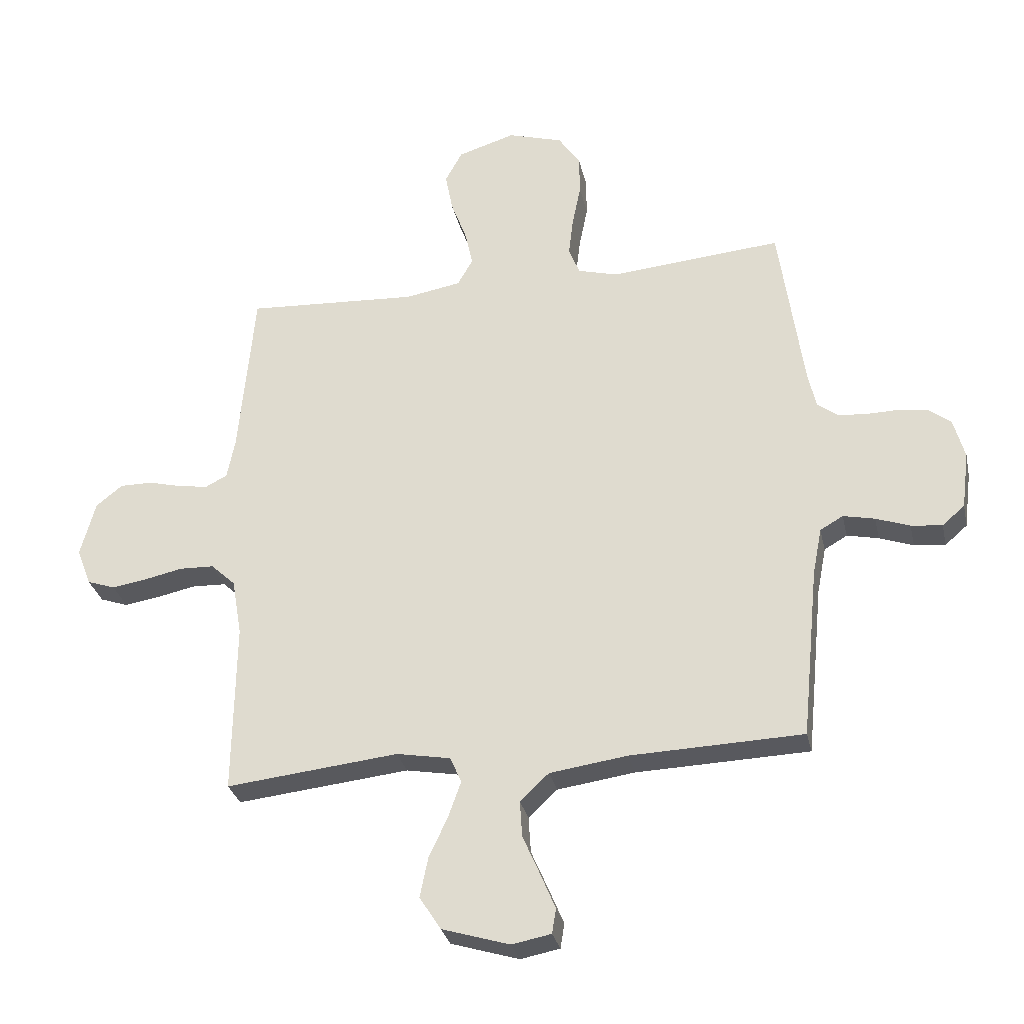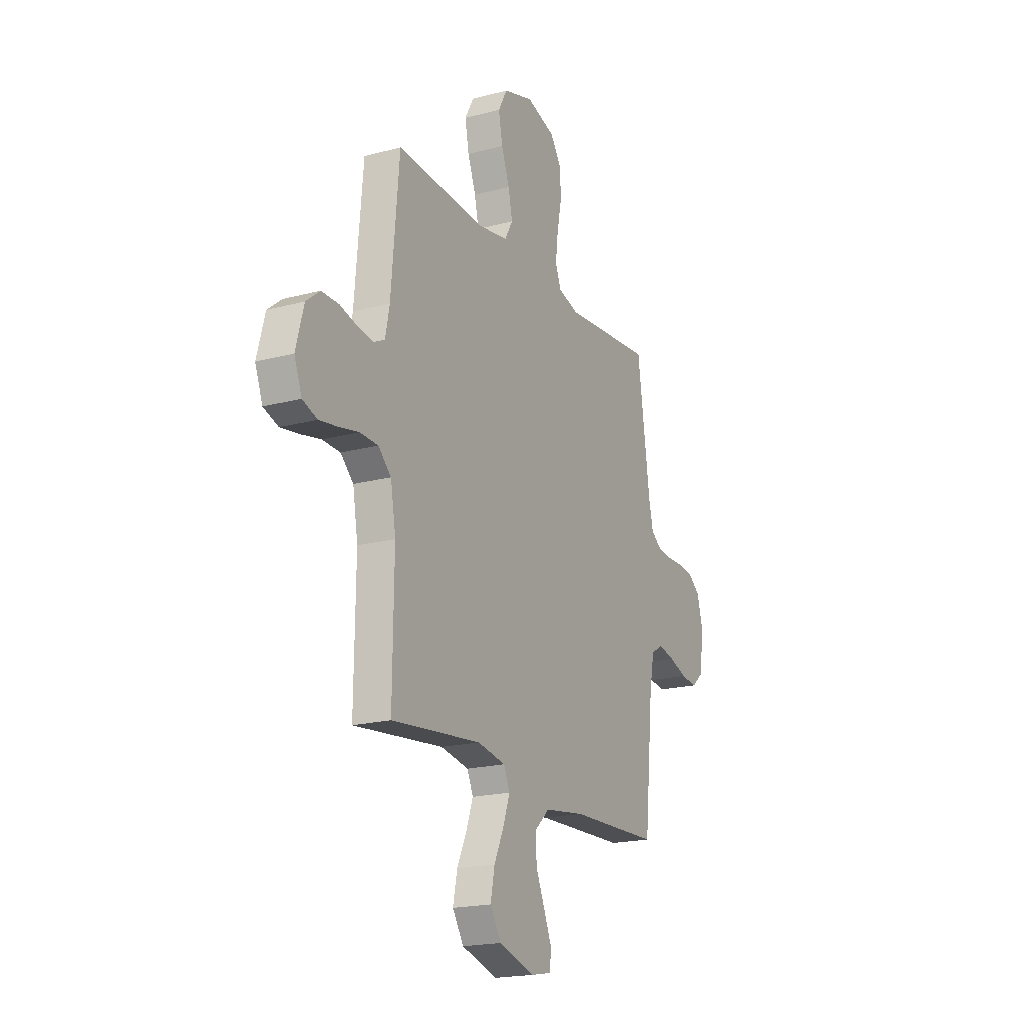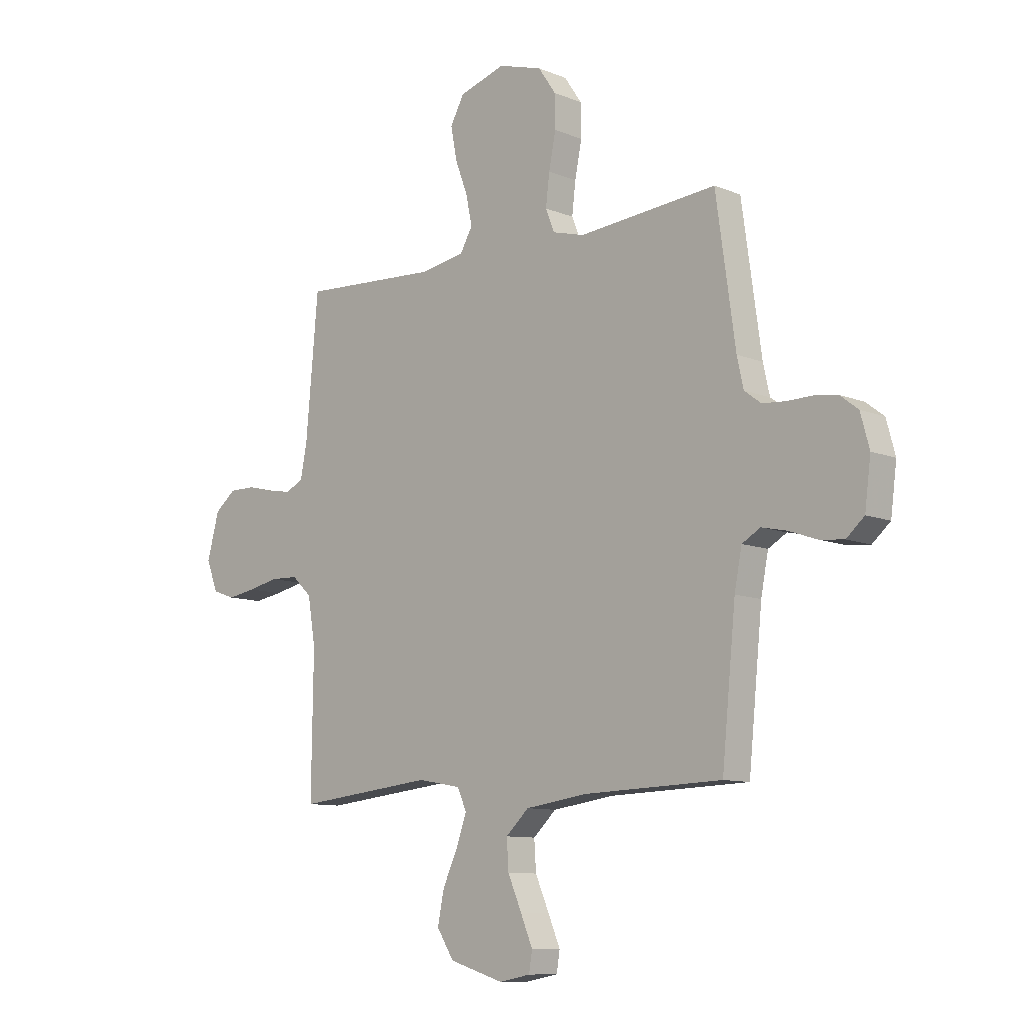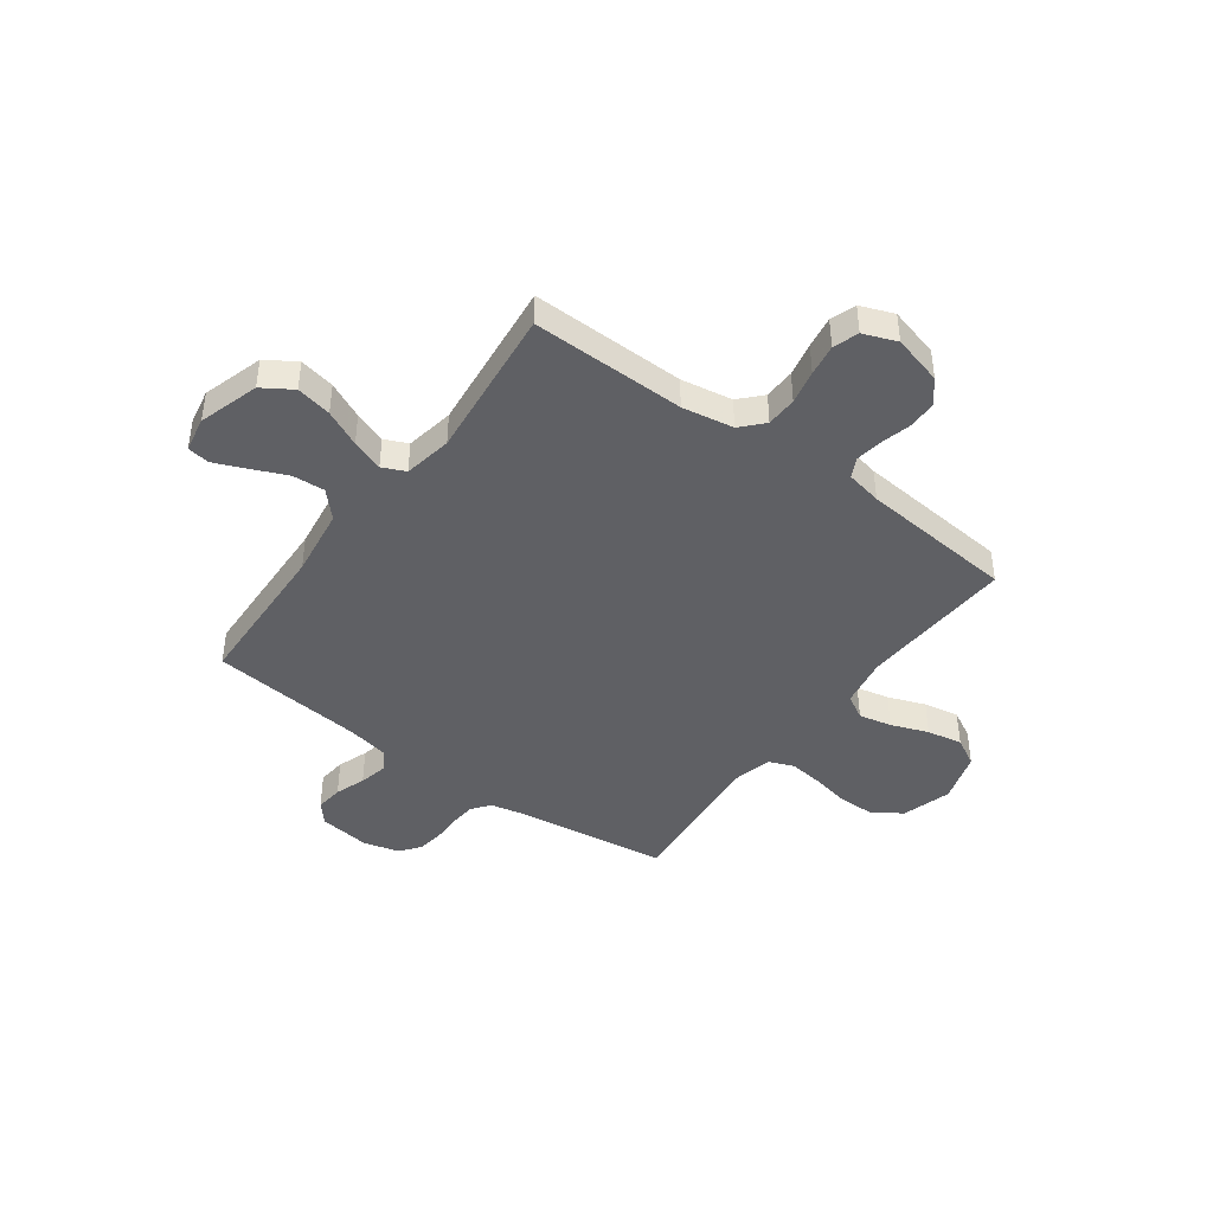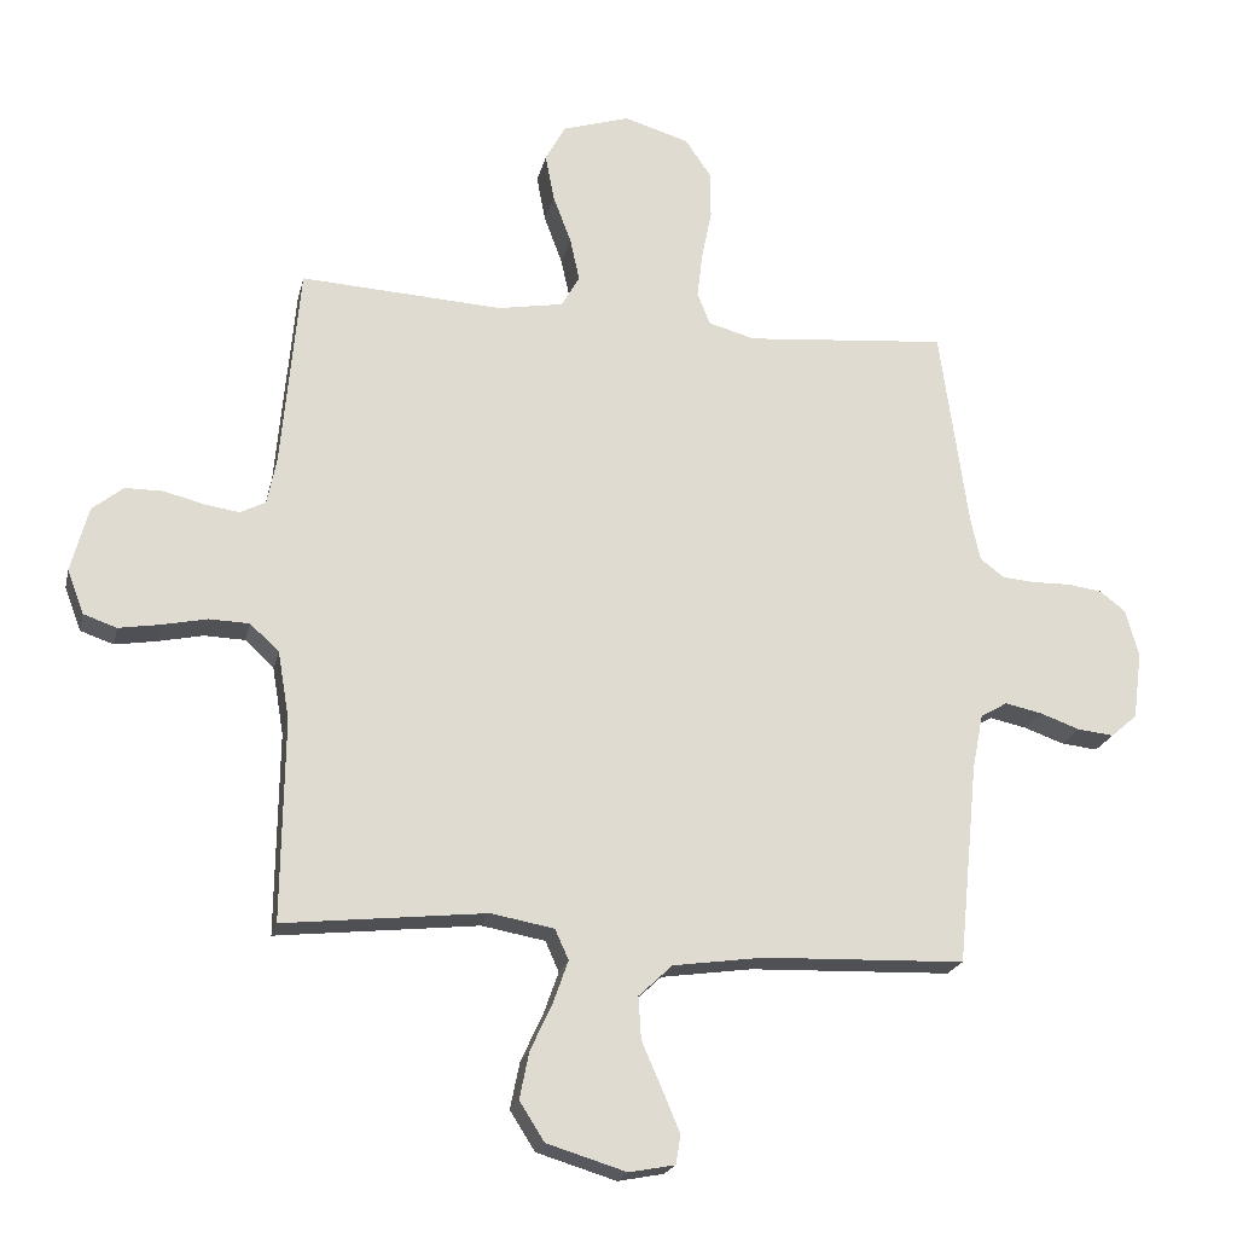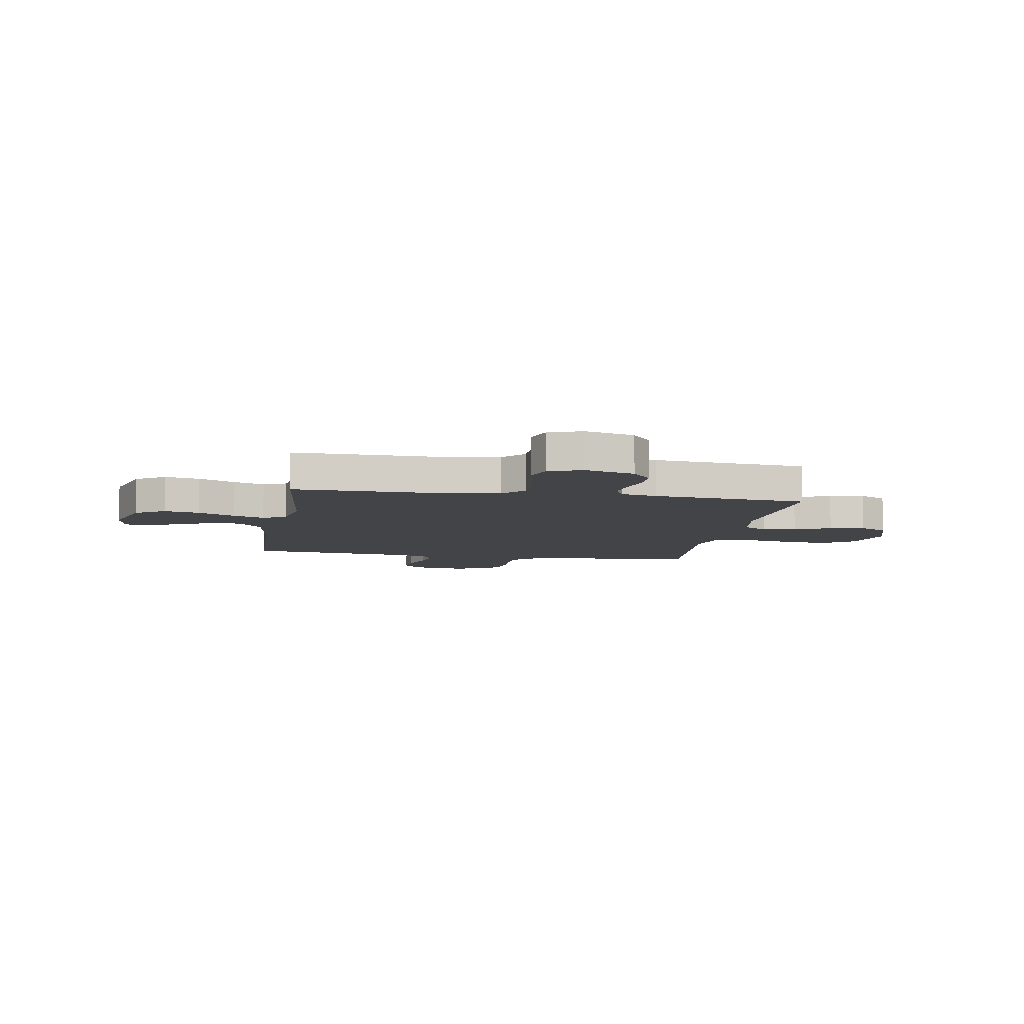
<metadata>
{"format":"obj","ext":"obj","renderer":"f3d","projection":"perspective","resolution":1024,"background":"white","views":[{"elev":-30.1,"azim":12.3,"up":"+Z"},{"elev":-19.4,"azim":-63.5,"up":"+Z"},{"elev":-9.9,"azim":43.7,"up":"+Z"},{"elev":-43.4,"azim":-126.2,"up":"+Y"},{"elev":-20.7,"azim":-12.6,"up":"+Z"},{"elev":-7.8,"azim":-99.5,"up":"+Y"}]}
</metadata>
<code>
v 0.5 0.07 -0.5
v 0.2 0.07 -0.51
v 0.065 0.07 -0.529
v 0.015 0.07 -0.576
v 0.019 0.07 -0.639
v 0.049 0.07 -0.708
v 0.075 0.07 -0.77
v 0.068 0.07 -0.813
v 0 0.07 -0.826
v -0.118 0.07 -0.79
v -0.155 0.07 -0.732
v -0.141 0.07 -0.663
v -0.108 0.07 -0.592
v -0.086 0.07 -0.53
v -0.106 0.07 -0.485
v -0.2 0.07 -0.468
v -0.5 0.07 -0.5
v -0.496 0.07 -0.2
v -0.513 0.07 -0.1
v -0.556 0.07 -0.06
v -0.616 0.07 -0.058
v -0.682 0.07 -0.072
v -0.744 0.07 -0.082
v -0.793 0.07 -0.065
v -0.818 0.07 0
v -0.792 0.07 0.097
v -0.746 0.07 0.134
v -0.689 0.07 0.134
v -0.631 0.07 0.119
v -0.579 0.07 0.111
v -0.541 0.07 0.13
v -0.527 0.07 0.2
v -0.5 0.07 0.5
v -0.2 0.07 0.483
v -0.103 0.07 0.5
v -0.076 0.07 0.547
v -0.09 0.07 0.611
v -0.117 0.07 0.683
v -0.13 0.07 0.752
v -0.1 0.07 0.807
v 0 0.07 0.838
v 0.096 0.07 0.809
v 0.134 0.07 0.753
v 0.135 0.07 0.683
v 0.12 0.07 0.608
v 0.112 0.07 0.541
v 0.131 0.07 0.493
v 0.2 0.07 0.474
v 0.5 0.07 0.5
v 0.542 0.07 0.2
v 0.556 0.07 0.137
v 0.592 0.07 0.11
v 0.642 0.07 0.106
v 0.697 0.07 0.107
v 0.748 0.07 0.1
v 0.787 0.07 0.07
v 0.806 0.07 0
v 0.793 0.07 -0.1
v 0.754 0.07 -0.134
v 0.7 0.07 -0.128
v 0.641 0.07 -0.107
v 0.586 0.07 -0.095
v 0.546 0.07 -0.118
v 0.53 0.07 -0.2
v 0.5 0 -0.5
v 0.2 0 -0.51
v 0.065 0 -0.529
v 0.015 0 -0.576
v 0.019 0 -0.639
v 0.049 0 -0.708
v 0.075 0 -0.77
v 0.068 0 -0.813
v 0 0 -0.826
v -0.118 0 -0.79
v -0.155 0 -0.732
v -0.141 0 -0.663
v -0.108 0 -0.592
v -0.086 0 -0.53
v -0.106 0 -0.485
v -0.2 0 -0.468
v -0.5 0 -0.5
v -0.496 0 -0.2
v -0.513 0 -0.1
v -0.556 0 -0.06
v -0.616 0 -0.058
v -0.682 0 -0.072
v -0.744 0 -0.082
v -0.793 0 -0.065
v -0.818 0 0
v -0.792 0 0.097
v -0.746 0 0.134
v -0.689 0 0.134
v -0.631 0 0.119
v -0.579 0 0.111
v -0.541 0 0.13
v -0.527 0 0.2
v -0.5 0 0.5
v -0.2 0 0.483
v -0.103 0 0.5
v -0.076 0 0.547
v -0.09 0 0.611
v -0.117 0 0.683
v -0.13 0 0.752
v -0.1 0 0.807
v 0 0 0.838
v 0.096 0 0.809
v 0.134 0 0.753
v 0.135 0 0.683
v 0.12 0 0.608
v 0.112 0 0.541
v 0.131 0 0.493
v 0.2 0 0.474
v 0.5 0 0.5
v 0.542 0 0.2
v 0.556 0 0.137
v 0.592 0 0.11
v 0.642 0 0.106
v 0.697 0 0.107
v 0.748 0 0.1
v 0.787 0 0.07
v 0.806 0 0
v 0.793 0 -0.1
v 0.754 0 -0.134
v 0.7 0 -0.128
v 0.641 0 -0.107
v 0.586 0 -0.095
v 0.546 0 -0.118
v 0.53 0 -0.2
f 59 60 61
f 58 59 61
f 57 58 61
f 56 57 61
f 55 56 61
f 54 55 61
f 53 54 61
f 52 53 61 62
f 51 52 62 63
f 48 49 50
f 51 63 64
f 50 51 64
f 48 50 64
f 47 48 64
f 43 44 45
f 42 43 45
f 41 42 45
f 40 41 45
f 39 40 45
f 38 39 45
f 37 38 45
f 36 37 45 46
f 35 36 46 47
f 32 33 34
f 64 1 2
f 47 64 2
f 35 47 2
f 34 35 2
f 32 34 2
f 31 32 2
f 27 28 29
f 26 27 29
f 25 26 29
f 24 25 29
f 23 24 29
f 22 23 29
f 21 22 29
f 20 21 29 30
f 16 17 18
f 15 16 18 19
f 11 12 13
f 10 11 13
f 9 10 13
f 8 9 13
f 7 8 13
f 6 7 13
f 5 6 13
f 4 5 13 14
f 3 4 14 15
f 31 2 3
f 30 31 3
f 20 30 3
f 19 20 3
f 3 15 19
f 125 124 123
f 125 123 122
f 125 122 121
f 125 121 120
f 125 120 119
f 125 119 118
f 125 118 117
f 126 125 117 116
f 127 126 116 115
f 114 113 112
f 128 127 115
f 128 115 114
f 128 114 112
f 128 112 111
f 109 108 107
f 109 107 106
f 109 106 105
f 109 105 104
f 109 104 103
f 109 103 102
f 109 102 101
f 110 109 101 100
f 111 110 100 99
f 98 97 96
f 66 65 128
f 66 128 111
f 66 111 99
f 66 99 98
f 66 98 96
f 66 96 95
f 93 92 91
f 93 91 90
f 93 90 89
f 93 89 88
f 93 88 87
f 93 87 86
f 93 86 85
f 94 93 85 84
f 82 81 80
f 83 82 80 79
f 77 76 75
f 77 75 74
f 77 74 73
f 77 73 72
f 77 72 71
f 77 71 70
f 77 70 69
f 78 77 69 68
f 79 78 68 67
f 67 66 95
f 67 95 94
f 67 94 84
f 67 84 83
f 83 79 67
f 1 65 66 2
f 2 66 67 3
f 3 67 68 4
f 4 68 69 5
f 5 69 70 6
f 6 70 71 7
f 7 71 72 8
f 8 72 73 9
f 9 73 74 10
f 10 74 75 11
f 11 75 76 12
f 12 76 77 13
f 13 77 78 14
f 14 78 79 15
f 15 79 80 16
f 16 80 81 17
f 17 81 82 18
f 18 82 83 19
f 19 83 84 20
f 20 84 85 21
f 21 85 86 22
f 22 86 87 23
f 23 87 88 24
f 24 88 89 25
f 25 89 90 26
f 26 90 91 27
f 27 91 92 28
f 28 92 93 29
f 29 93 94 30
f 30 94 95 31
f 31 95 96 32
f 32 96 97 33
f 33 97 98 34
f 34 98 99 35
f 35 99 100 36
f 36 100 101 37
f 37 101 102 38
f 38 102 103 39
f 39 103 104 40
f 40 104 105 41
f 41 105 106 42
f 42 106 107 43
f 43 107 108 44
f 44 108 109 45
f 45 109 110 46
f 46 110 111 47
f 47 111 112 48
f 48 112 113 49
f 49 113 114 50
f 50 114 115 51
f 51 115 116 52
f 52 116 117 53
f 53 117 118 54
f 54 118 119 55
f 55 119 120 56
f 56 120 121 57
f 57 121 122 58
f 58 122 123 59
f 59 123 124 60
f 60 124 125 61
f 61 125 126 62
f 62 126 127 63
f 63 127 128 64
f 64 128 65 1

</code>
